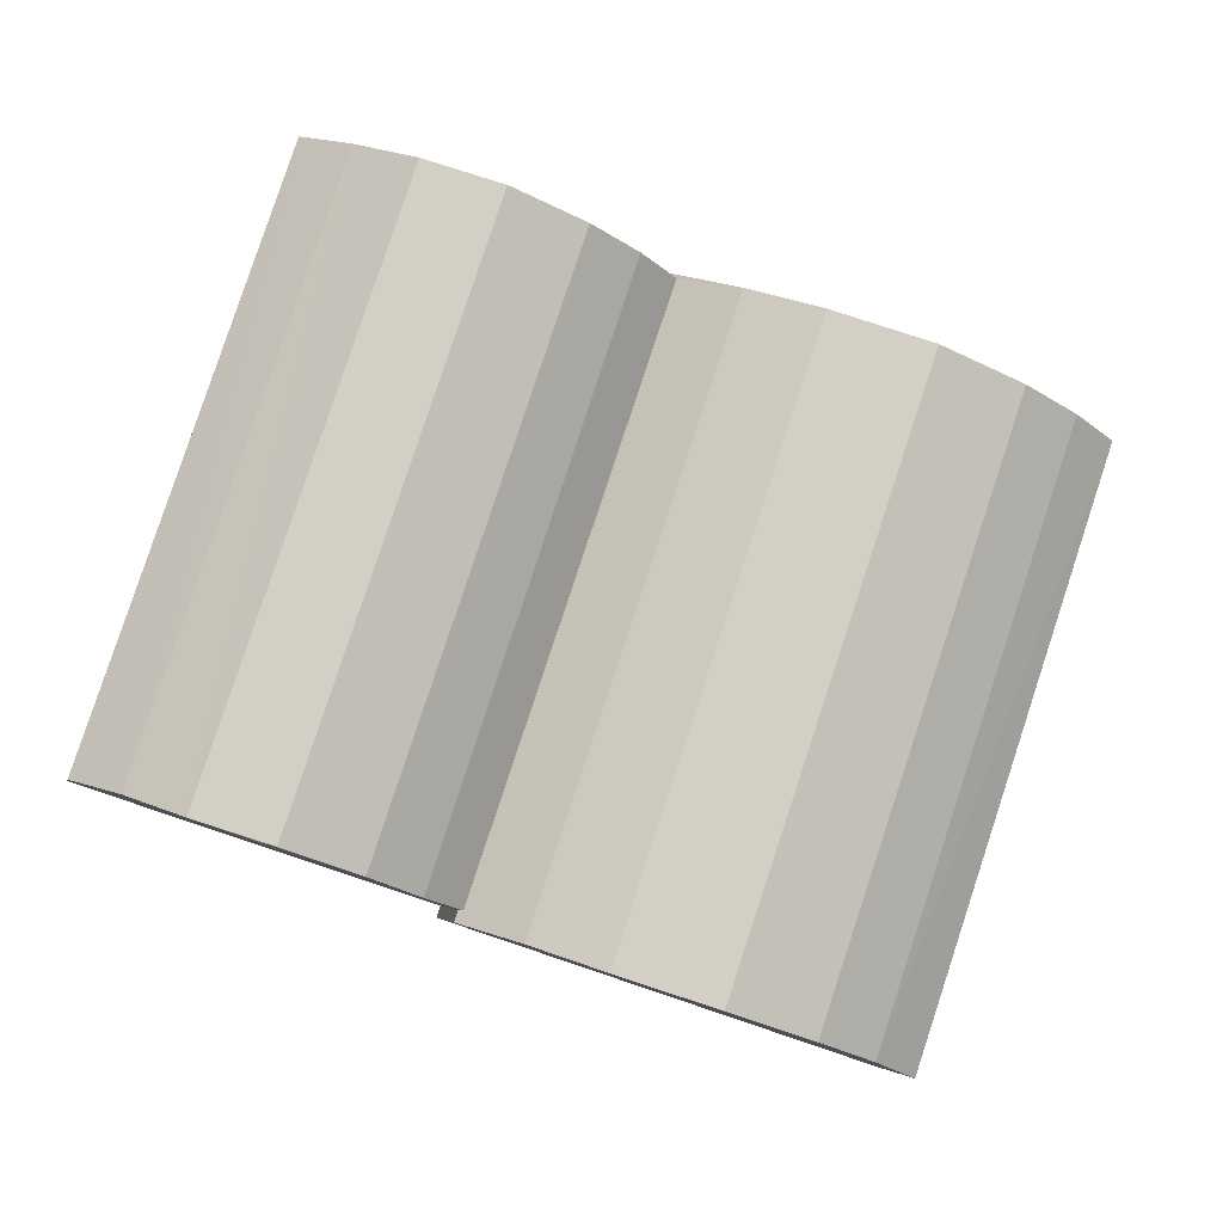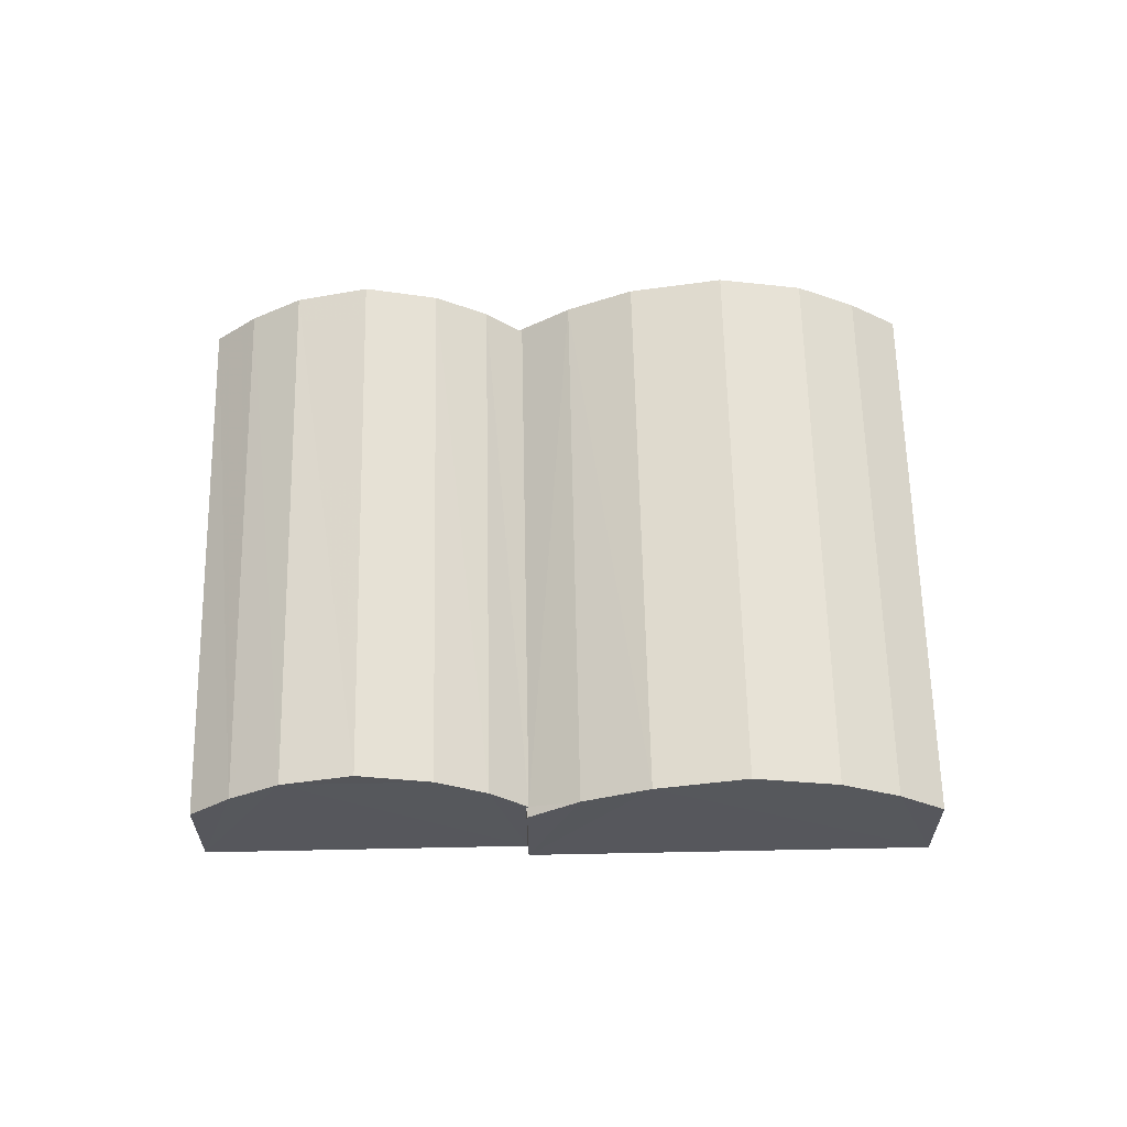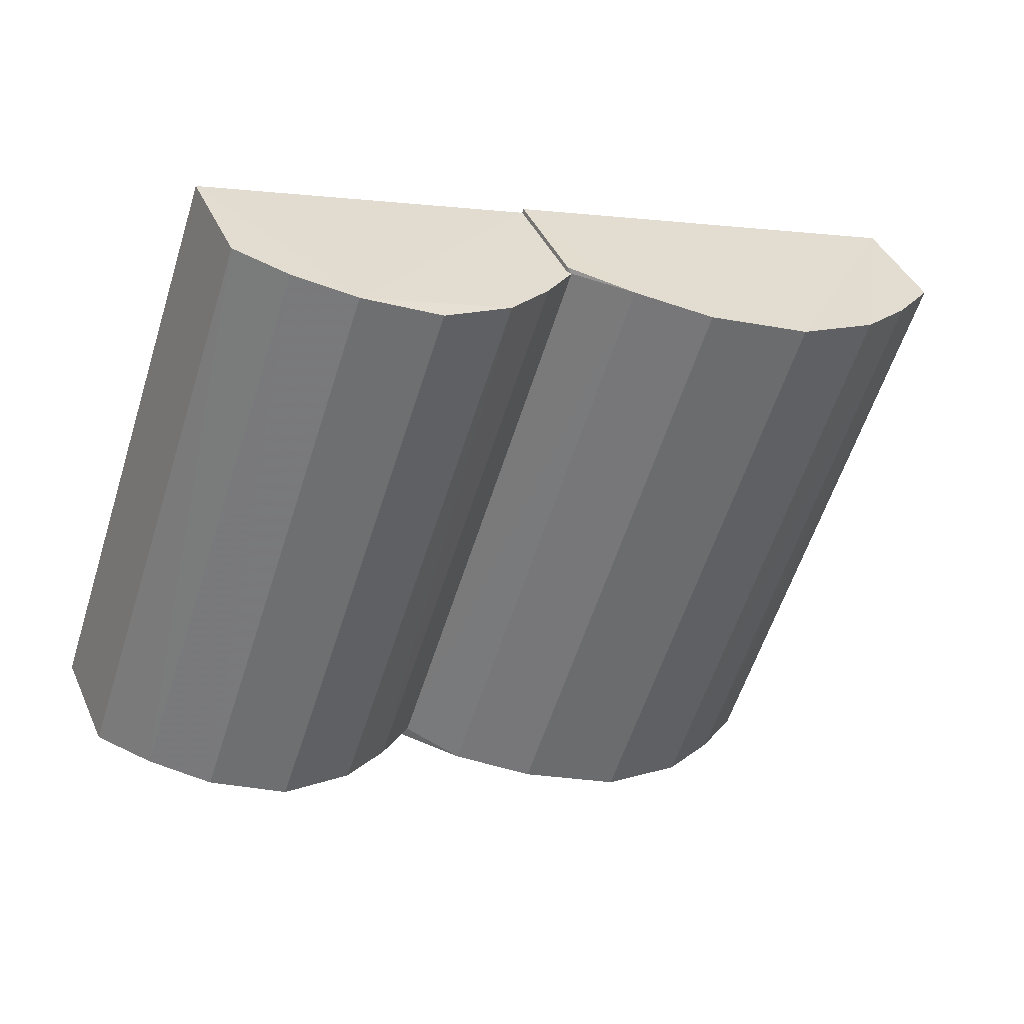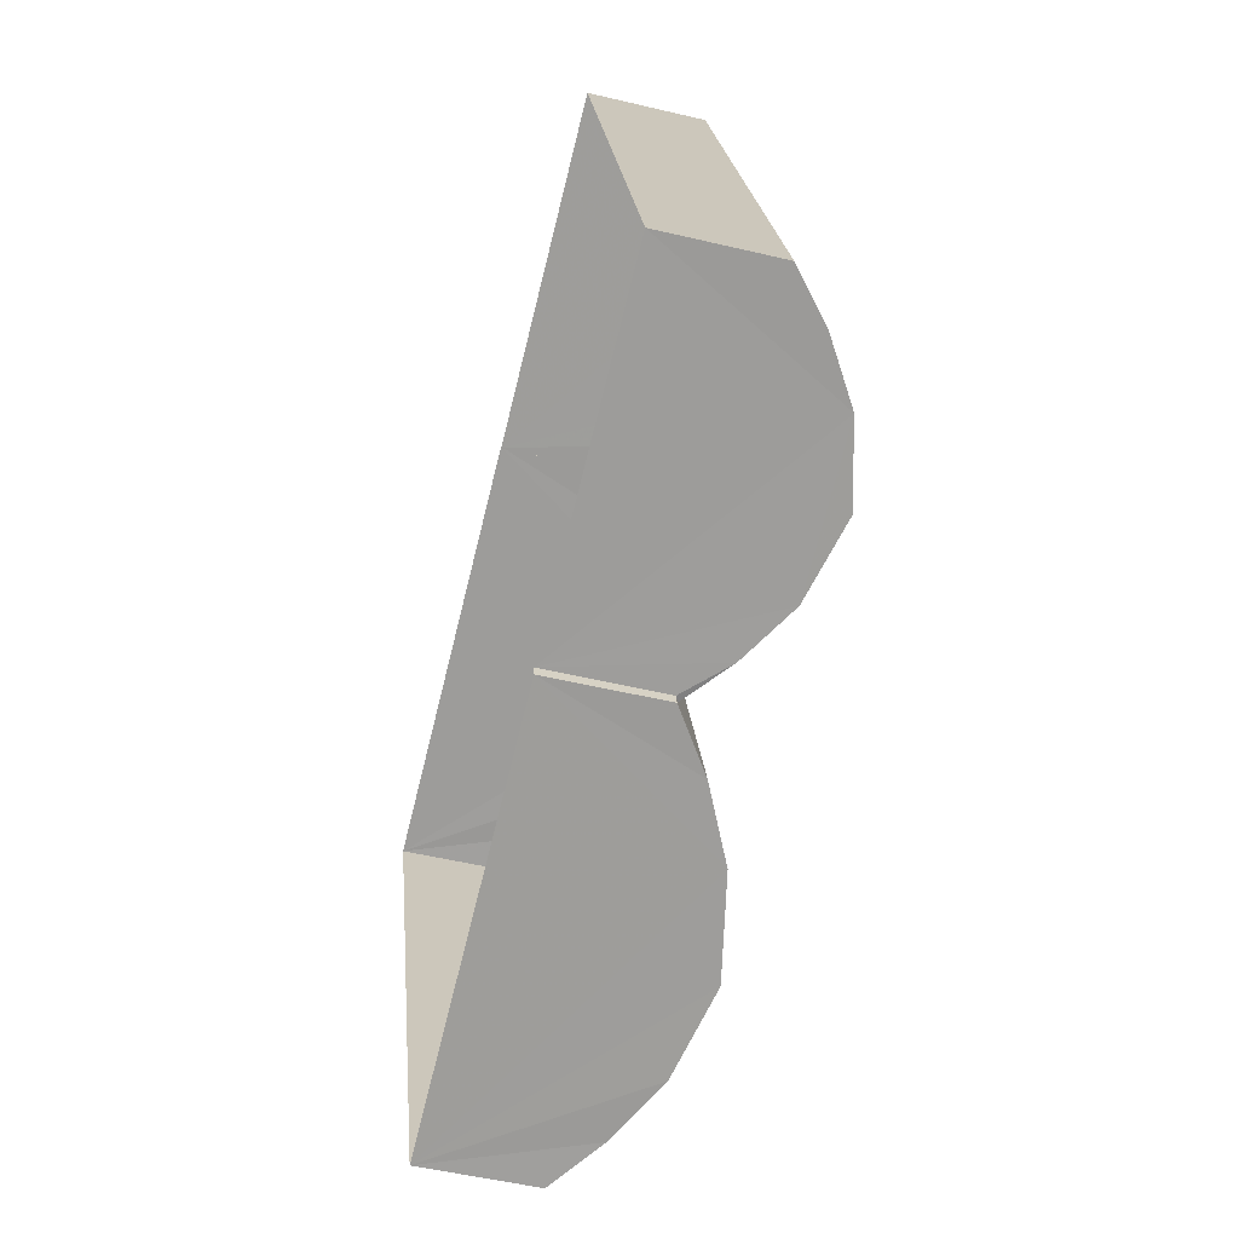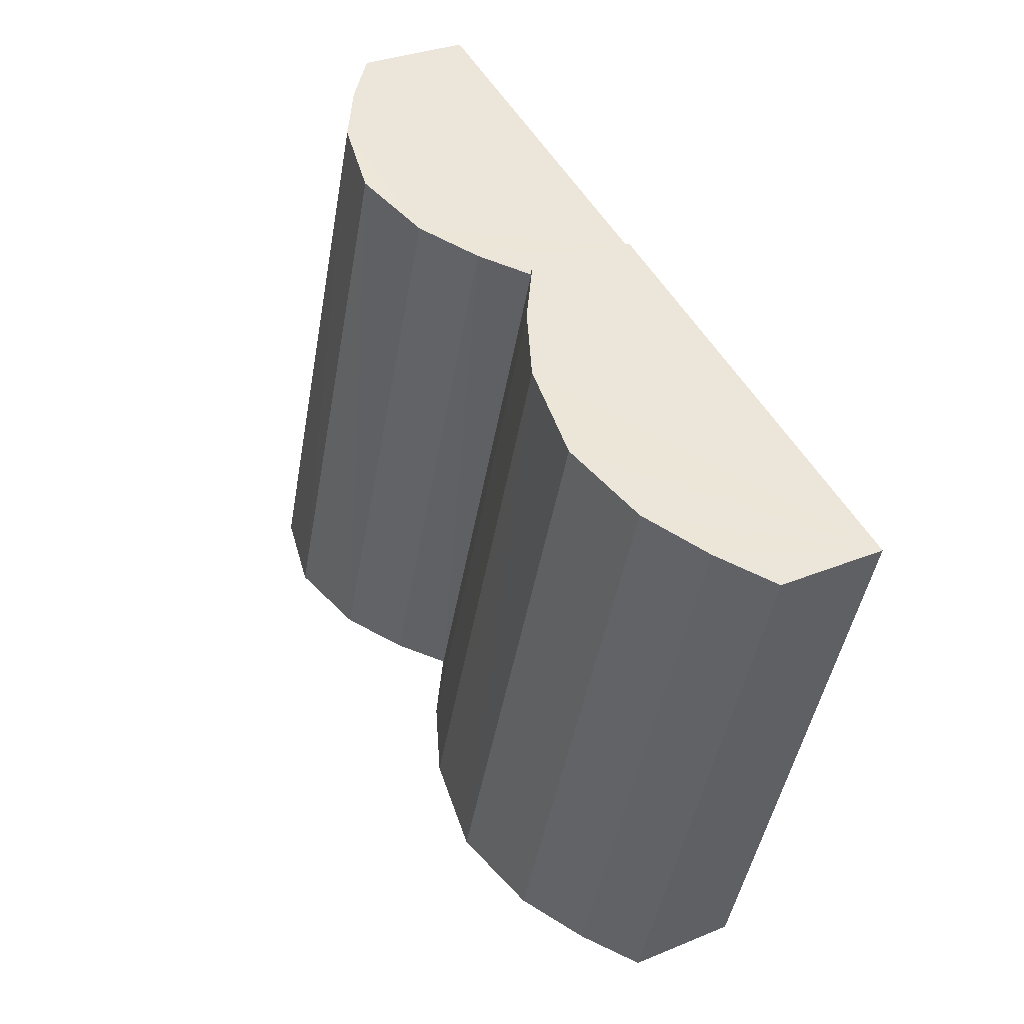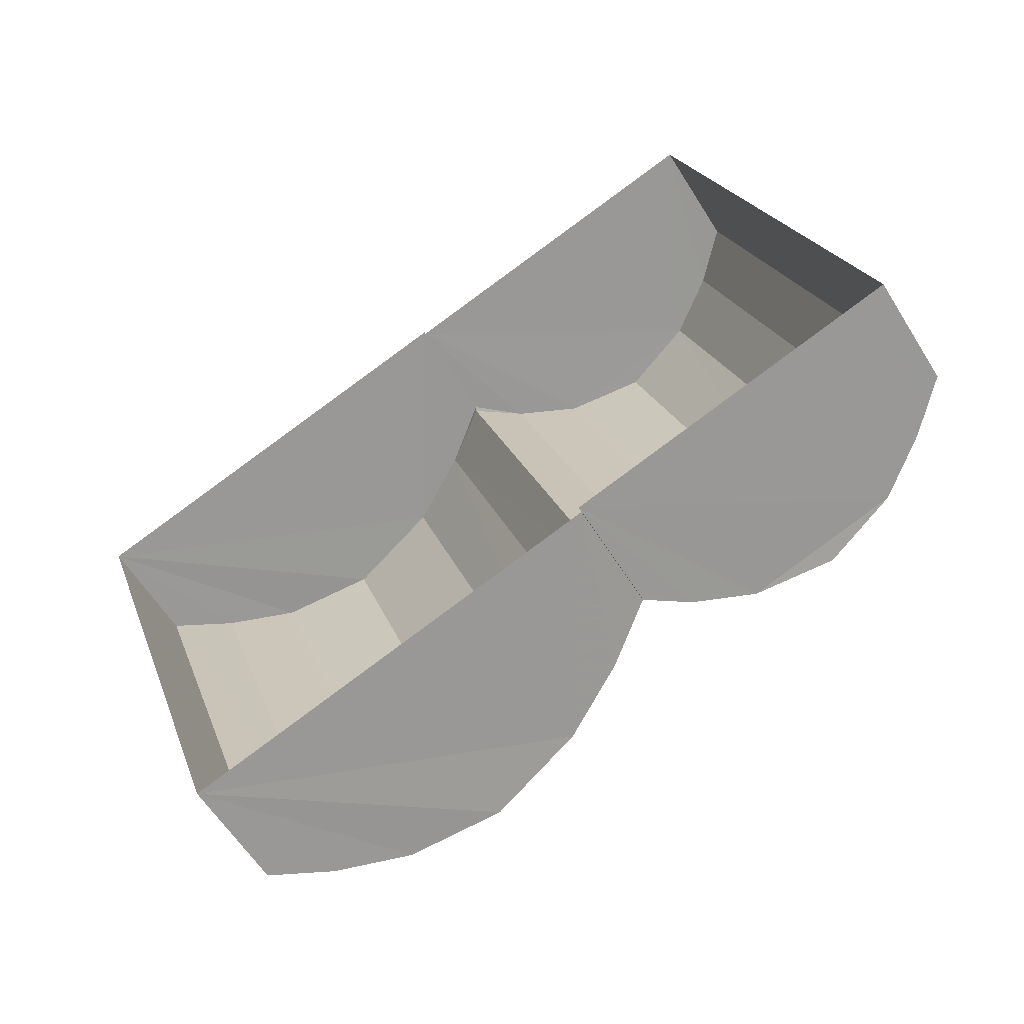
<metadata>
{"format":"obj","ext":"obj","renderer":"f3d","projection":"perspective","resolution":1024,"background":"white","views":[{"elev":-4.6,"azim":-11.2,"up":"+Y"},{"elev":62.4,"azim":-19.8,"up":"+Z"},{"elev":40.6,"azim":-22.1,"up":"+Y"},{"elev":-51.9,"azim":-104.7,"up":"+Y"},{"elev":30.3,"azim":58.9,"up":"+Y"},{"elev":-59.2,"azim":-148.3,"up":"+Y"}]}
</metadata>
<code>
v -2.2e+05 -1.245e+05 27.73
v -2.201e+05 -1.245e+05 27.73
v -2.201e+05 -1.245e+05 27.73
v -2.201e+05 -1.245e+05 27.73
v -2.201e+05 -1.245e+05 27.73
v -2.201e+05 -1.245e+05 27.73
v -2.201e+05 -1.245e+05 27.73
v -2.201e+05 -1.245e+05 27.73
v -2.201e+05 -1.245e+05 29.97
v -2.201e+05 -1.245e+05 29.97
v -2.201e+05 -1.245e+05 30.2
v -2.201e+05 -1.245e+05 30.2
v -2.201e+05 -1.245e+05 29.97
v -2.201e+05 -1.245e+05 30.2
v -2.201e+05 -1.245e+05 30.2
v -2.201e+05 -1.245e+05 29.97
v -2.201e+05 -1.245e+05 29.97
v -2.201e+05 -1.245e+05 29.97
v -2.201e+05 -1.245e+05 29.55
v -2.201e+05 -1.245e+05 29.55
v -2.201e+05 -1.245e+05 29.11
v -2.201e+05 -1.245e+05 29.11
v -2.201e+05 -1.245e+05 29.08
v -2.201e+05 -1.245e+05 29.08
v -2.201e+05 -1.245e+05 29.55
v -2.201e+05 -1.245e+05 29.55
v -2.201e+05 -1.245e+05 29.55
v -2.201e+05 -1.245e+05 29.55
v -2.201e+05 -1.245e+05 29.08
v -2.201e+05 -1.245e+05 29.08
v -2.201e+05 -1.245e+05 29.08
v -2.201e+05 -1.245e+05 29.08
v -2.201e+05 -1.245e+05 29.55
v -2.201e+05 -1.245e+05 29.55
v -2.2e+05 -1.245e+05 29.08
v -2.201e+05 -1.245e+05 29.08
v -2.201e+05 -1.245e+05 29.97
v -2.201e+05 -1.245e+05 29.97
f 1 2 3
f 1 4 5
f 2 6 3
f 4 3 7
f 7 3 8
f 1 3 4
f 9 10 11
f 12 9 11
f 13 14 15
f 13 16 14
f 17 18 12
f 11 17 12
f 19 20 21
f 22 19 21
f 23 24 25
f 26 23 25
f 13 27 28
f 16 13 28
f 29 30 21
f 31 32 22
f 33 22 21
f 33 31 22
f 21 30 34
f 33 21 34
f 35 28 27
f 36 35 27
f 37 38 15
f 14 37 15
f 33 34 38
f 37 33 38
f 26 25 18
f 17 26 18
f 20 19 10
f 9 20 10
f 35 2 1
f 35 36 2
f 3 6 30
f 29 3 30
f 35 1 28
f 1 5 37
f 28 1 16
f 5 31 33
f 16 1 14
f 14 1 37
f 37 5 33
f 30 6 34
f 6 2 38
f 34 6 38
f 2 36 27
f 38 2 15
f 15 2 13
f 13 2 27
f 8 25 24
f 3 18 8
f 8 18 25
f 18 9 12
f 20 29 21
f 3 29 20
f 3 20 9
f 3 9 18
f 22 32 19
f 32 4 19
f 4 7 17
f 19 4 10
f 7 23 26
f 11 10 17
f 17 7 26
f 10 4 17
f 23 7 8
f 24 23 8
f 4 31 5
f 4 32 31

</code>
